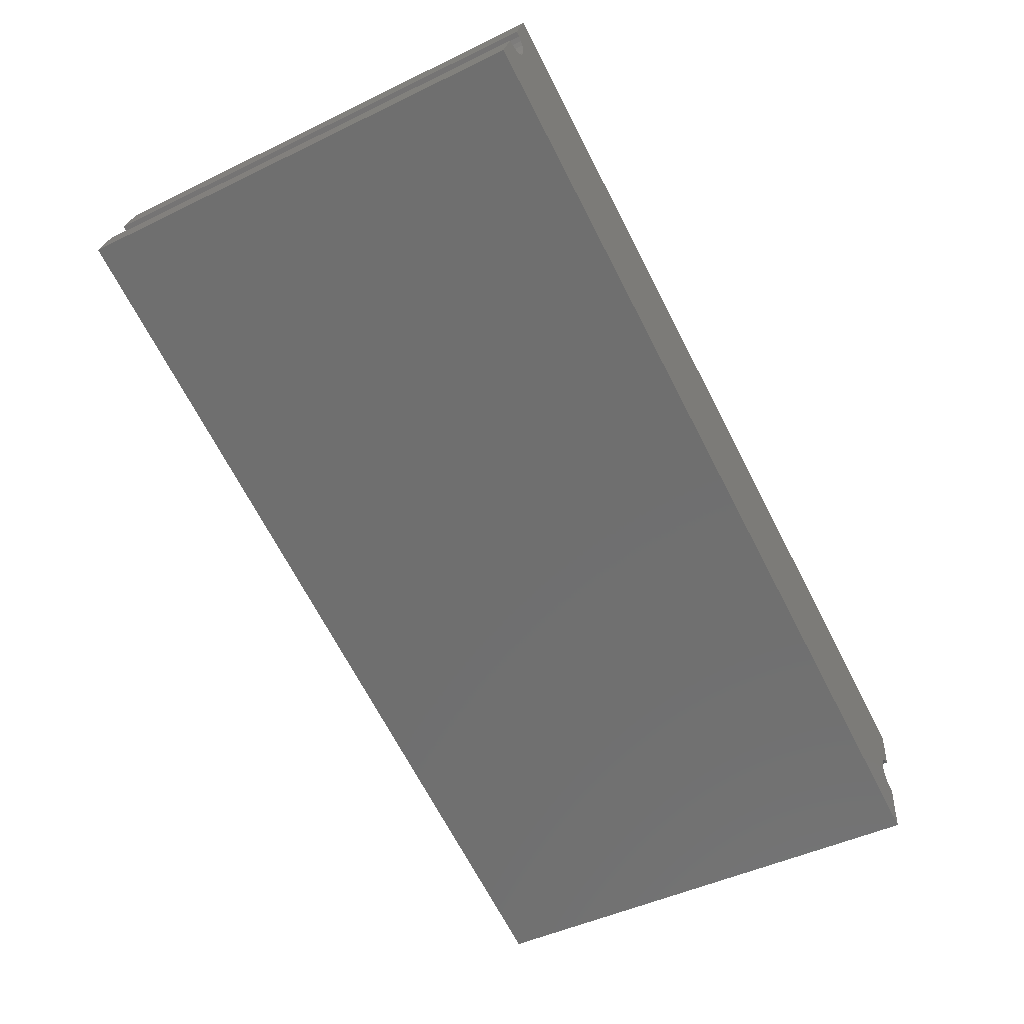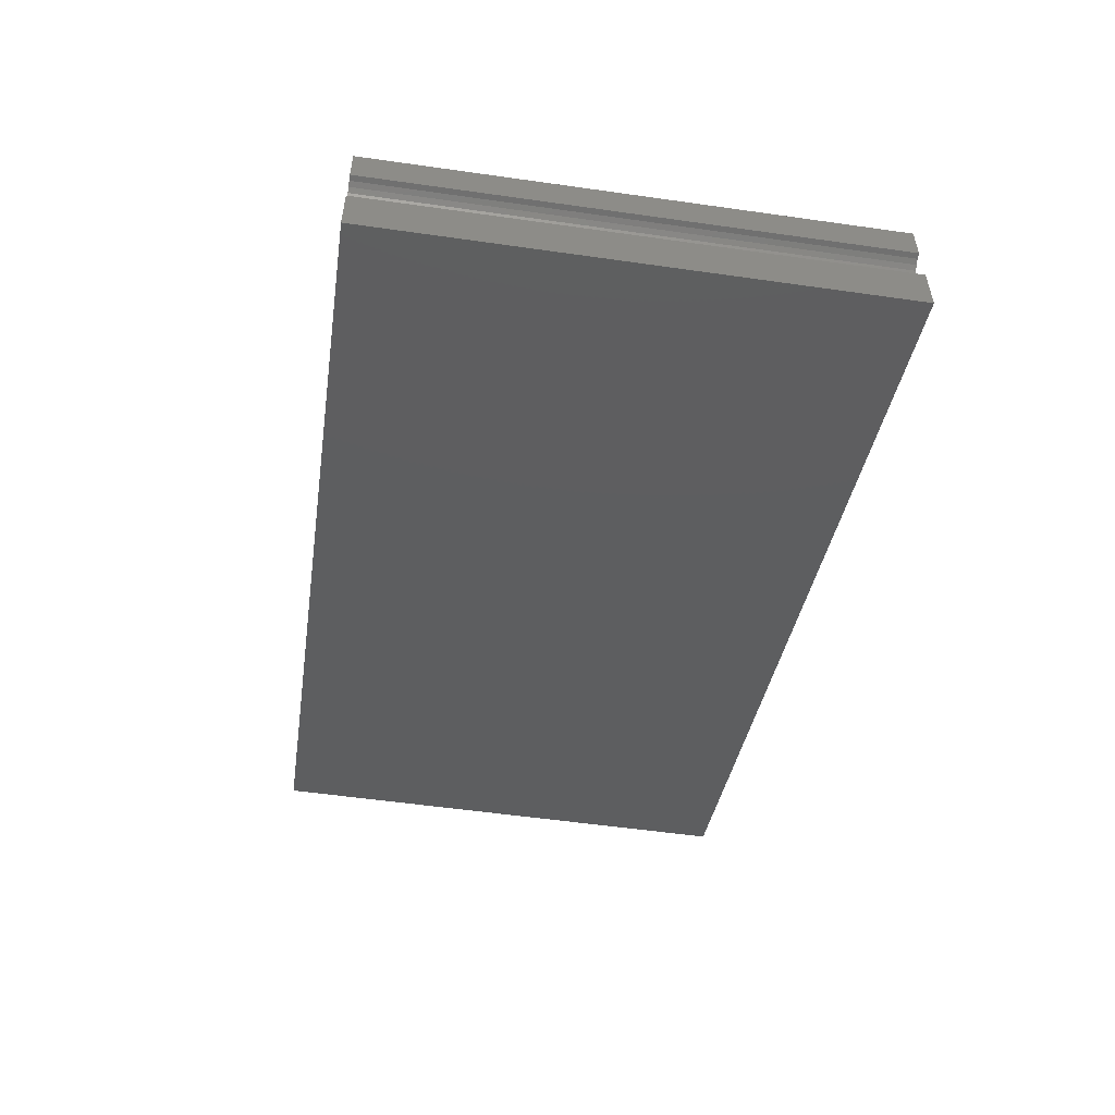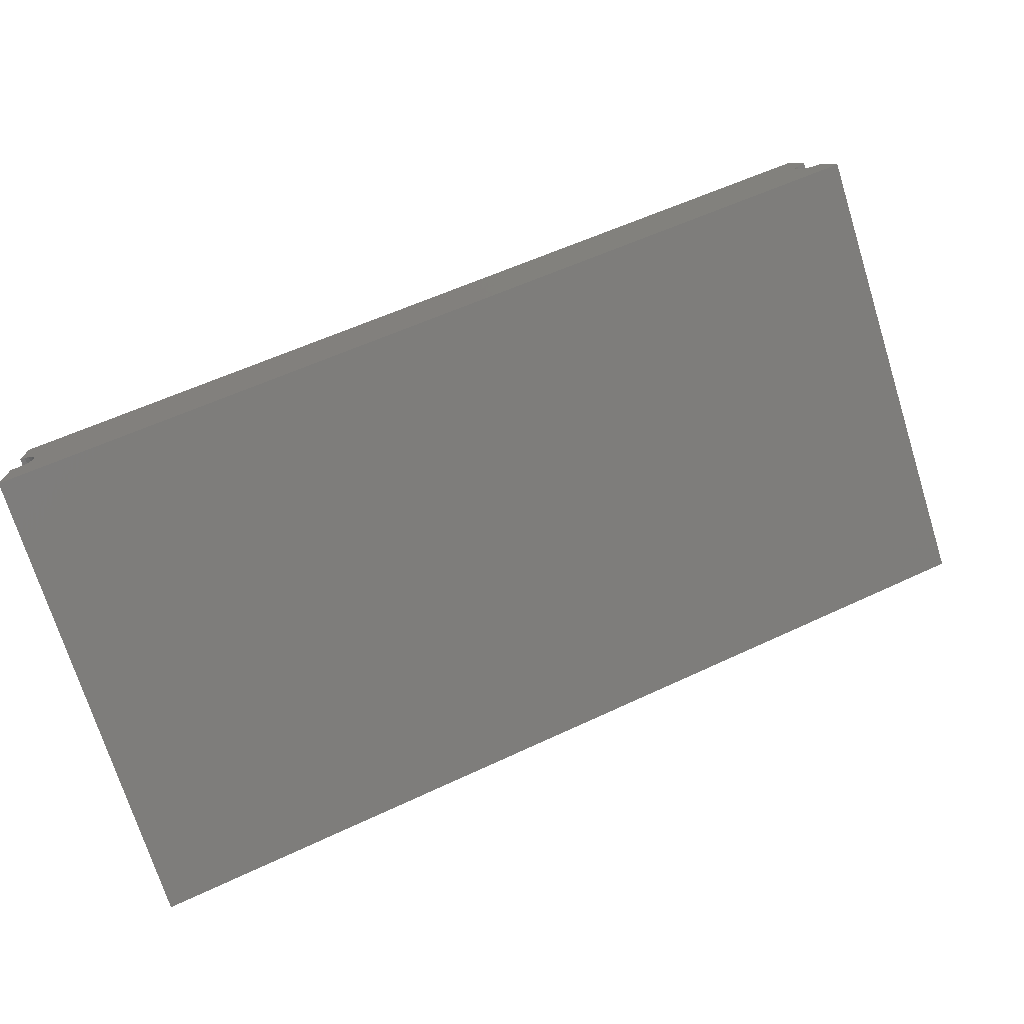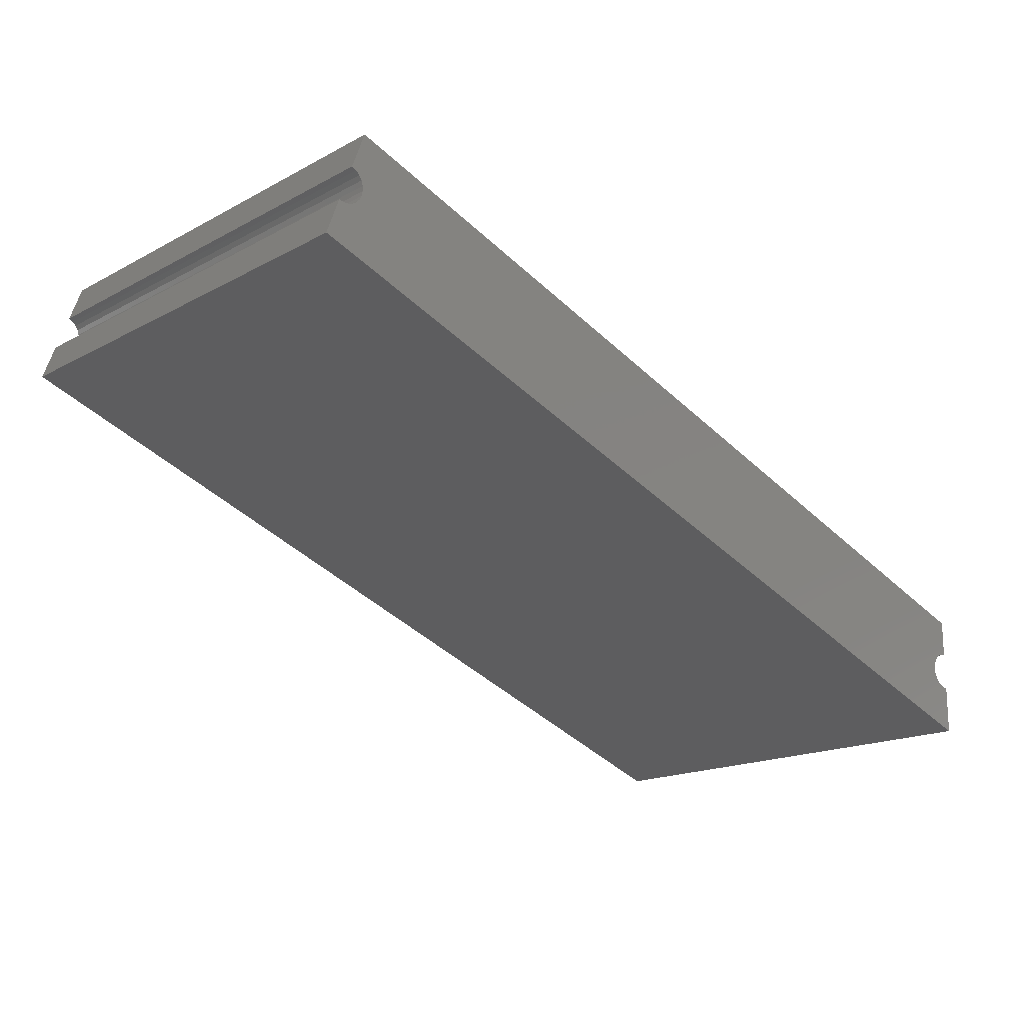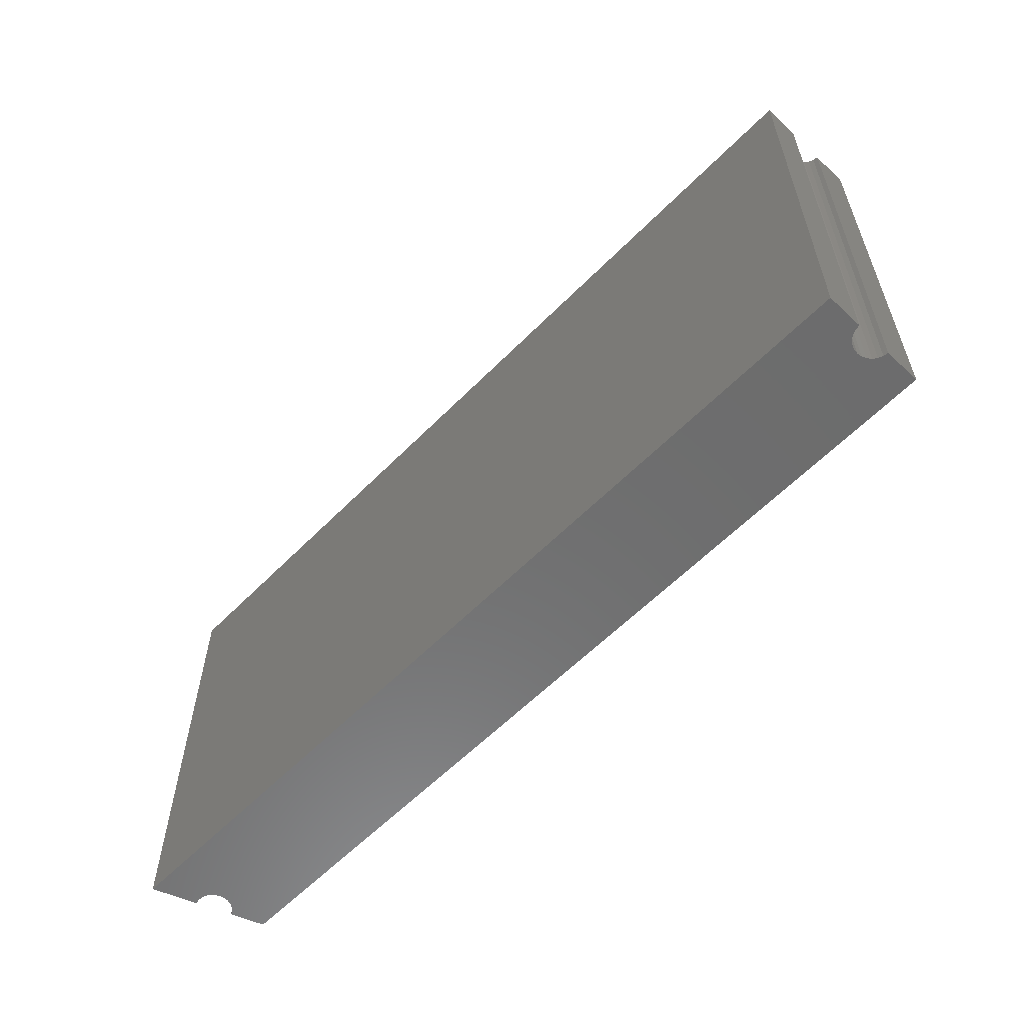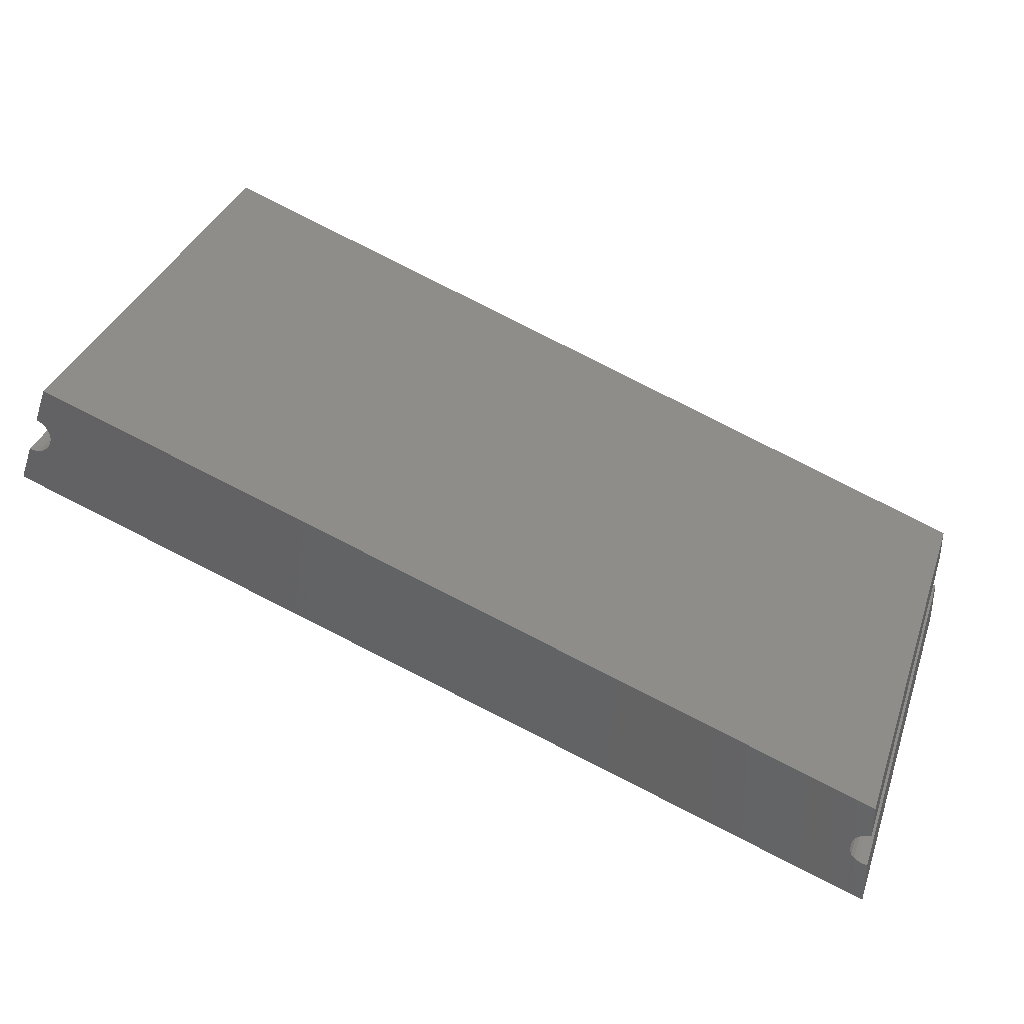
<metadata>
{"format":"stl","ext":"stl","renderer":"f3d","projection":"perspective","resolution":1024,"background":"white","views":[{"elev":-45.8,"azim":-60.8,"up":"+Z"},{"elev":-54.7,"azim":81.4,"up":"+Z"},{"elev":-72.9,"azim":-162.6,"up":"+Z"},{"elev":-17.0,"azim":-43.1,"up":"+Z"},{"elev":-58.9,"azim":-113.9,"up":"+Y"},{"elev":35.0,"azim":18.0,"up":"+Z"}]}
</metadata>
<code>
# stl→obj: 60 verts, 116 faces
v -117 329.4 -126.1
v -117 392.3 -126.1
v 0 392.3 -168.7
v 0 329.4 -168.7
v 0 392.3 -162.3
v 0 329.4 -162.3
v 0 392.3 -152.5
v 0 329.4 -152.5
v 0 329.4 -157.2
v 0 392.3 -157.2
v -0.6607 329.4 -157.3
v -0.6607 392.3 -157.3
v -1.276 392.3 -157.6
v -1.276 329.4 -157.6
v -1.805 392.3 -158
v -1.805 329.4 -158
v -2.211 392.3 -158.5
v -2.211 329.4 -158.5
v -2.466 392.3 -159.1
v -2.466 329.4 -159.1
v -2.553 392.3 -159.8
v -2.553 329.4 -159.8
v -2.466 392.3 -160.4
v -2.211 392.3 -161
v -2.466 329.4 -160.4
v -1.805 392.3 -161.6
v -2.211 329.4 -161
v -1.276 392.3 -162
v -1.805 329.4 -161.6
v -0.6607 392.3 -162.2
v -1.276 329.4 -162
v -0.6607 329.4 -162.2
v -114.6 329.4 -121.5
v -115.2 329.4 -121.4
v -113.9 329.4 -121.5
v -113.3 329.4 -121.3
v -112.7 329.4 -120.9
v -111.7 329.4 -111.8
v -113.5 329.4 -116.6
v -112.9 329.4 -116.9
v -112.4 329.4 -117.3
v -112 329.4 -117.9
v -111.8 329.4 -118.5
v -112.3 329.4 -120.4
v -111.9 329.4 -119.8
v -111.8 329.4 -119.2
v -115.2 392.3 -121.4
v -113.5 392.3 -116.6
v -111.7 392.3 -111.8
v -114.6 392.3 -121.5
v -113.9 392.3 -121.5
v -113.3 392.3 -121.3
v -112.7 392.3 -120.9
v -112.3 392.3 -120.4
v -111.9 392.3 -119.8
v -111.8 392.3 -119.2
v -111.8 392.3 -118.5
v -112 392.3 -117.9
v -112.4 392.3 -117.3
v -112.9 392.3 -116.9
f 1 2 3
f 4 1 3
f 3 5 6
f 3 6 4
f 7 8 9
f 10 7 9
f 10 9 11
f 12 10 11
f 13 12 14
f 12 11 14
f 15 13 16
f 13 14 16
f 17 15 18
f 15 16 18
f 19 17 20
f 17 18 20
f 21 19 22
f 23 21 22
f 19 20 22
f 24 23 25
f 23 22 25
f 26 24 27
f 24 25 27
f 28 26 29
f 26 27 29
f 30 28 31
f 28 29 31
f 5 30 32
f 30 31 32
f 5 32 6
f 33 34 1
f 35 33 1
f 36 35 1
f 37 36 1
f 38 39 40
f 38 40 41
f 38 41 42
f 38 42 43
f 25 1 4
f 25 4 27
f 29 27 4
f 22 44 37
f 22 37 1
f 22 1 25
f 31 29 4
f 20 45 44
f 20 44 22
f 32 31 4
f 18 45 20
f 6 32 4
f 8 18 16
f 8 16 14
f 8 14 11
f 8 11 9
f 8 43 46
f 8 46 45
f 8 38 43
f 8 45 18
f 34 2 1
f 34 47 2
f 38 48 39
f 38 49 48
f 50 47 34
f 51 50 33
f 50 34 33
f 52 51 35
f 51 33 35
f 53 52 36
f 52 35 36
f 54 53 37
f 53 36 37
f 55 54 44
f 54 37 44
f 56 55 45
f 55 44 45
f 57 56 46
f 56 45 46
f 58 57 43
f 57 46 43
f 59 58 42
f 58 43 42
f 60 59 41
f 59 42 41
f 48 60 40
f 60 41 40
f 48 40 39
f 30 5 3
f 28 30 3
f 26 28 3
f 24 26 3
f 23 24 3
f 7 10 12
f 7 12 13
f 7 13 15
f 7 15 17
f 2 21 23
f 2 23 3
f 53 21 2
f 53 2 52
f 51 52 2
f 54 19 21
f 54 21 53
f 50 51 2
f 55 17 19
f 55 7 17
f 55 19 54
f 47 50 2
f 56 7 55
f 57 7 56
f 49 57 58
f 49 58 59
f 49 59 60
f 49 60 48
f 49 7 57
f 7 38 8
f 7 49 38

</code>
